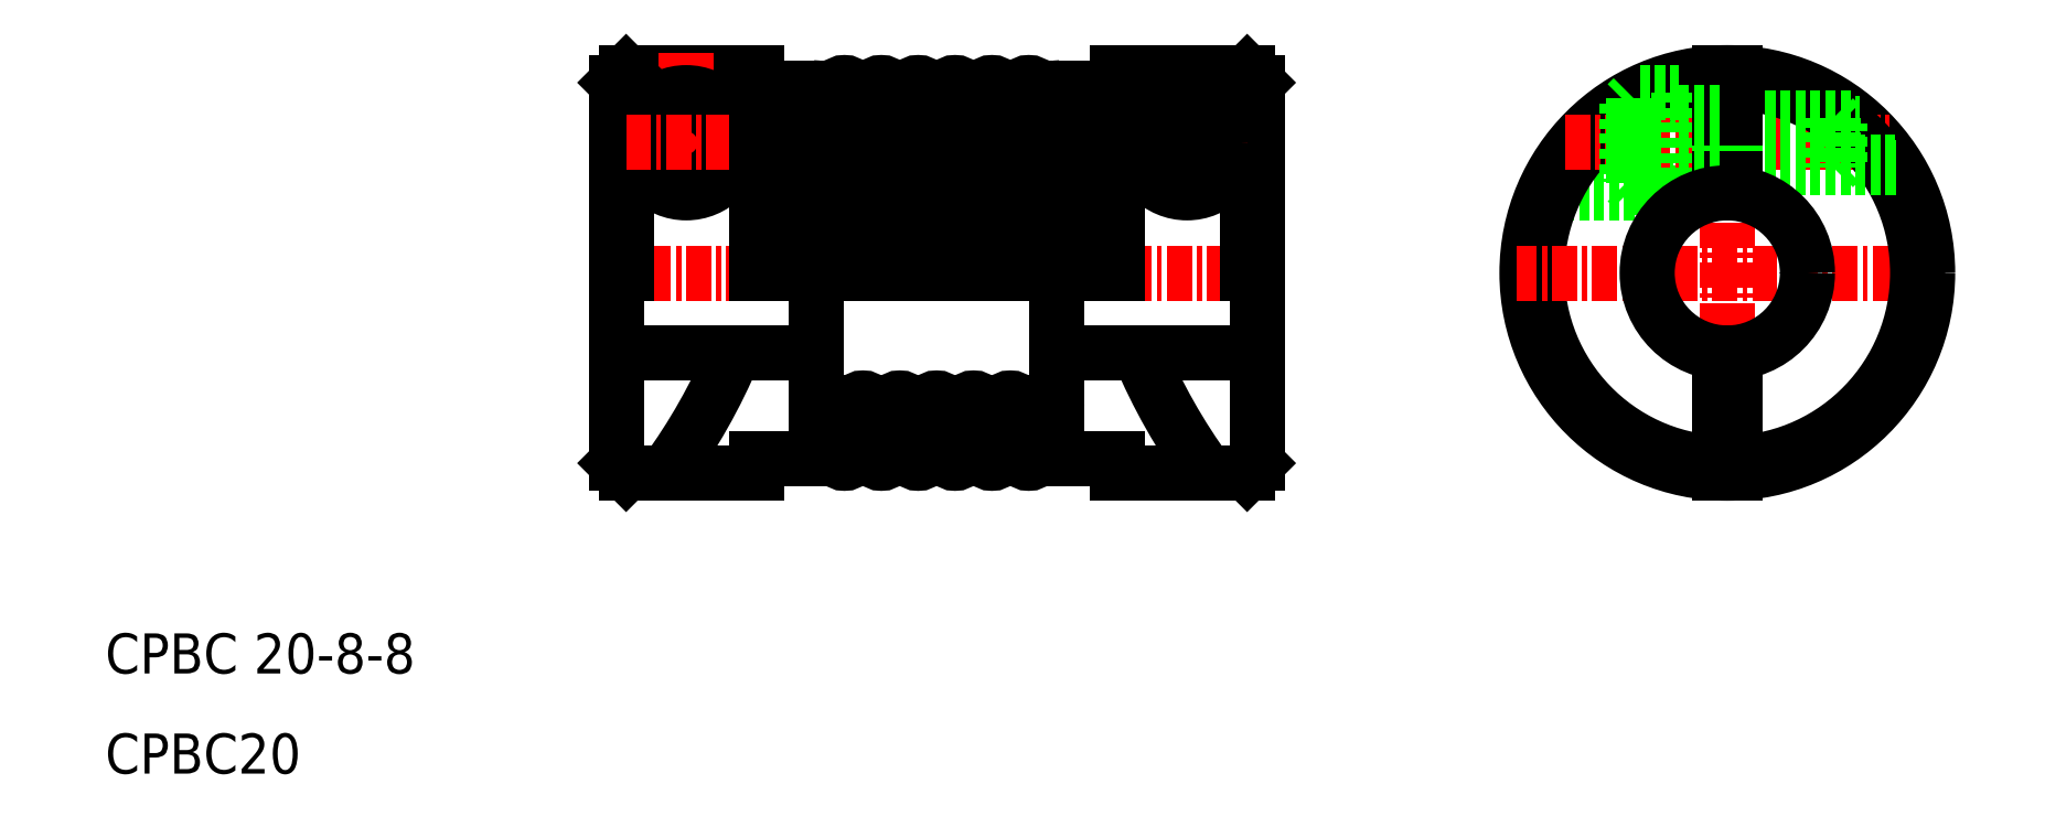
<metadata>
{"format":"dxf","ext":"dxf","renderer":"ezdxf+matplotlib","layout":"modelspace","background":"white","min_lineweight":24,"dpi":150}
</metadata>
<code>
0
SECTION
2
ENTITIES
0
TEXT
8
0
10
5
20
10
30
0
40
2
1
CPBC 20-8-8
0
TEXT
8
0
10
5
20
5
30
0
40
2
1
CPBC20
0
LINE
8
0
10
30.5
20
26
30
0
11
40.5
21
26
31
0
0
LINE
8
0
10
31
20
40
30
0
11
37.5
21
40
31
0
0
LINE
8
0
10
37.5
20
20
30
0
11
31
21
20
31
0
0
LINE
8
CENTER
10
30
20
30
30
0
11
63
21
30
31
0
0
LINE
8
0
10
31
20
40
30
0
11
31
21
30
31
0
0
LINE
8
0
10
30.5
20
20.5
30
0
11
30.5
21
39.5
31
0
0
ARC
8
0
10
9.206
20
37.41
30
0
40
29.47
50
323.8
51
337.2
0
LINE
8
0
10
30.5
20
20.5
30
0
11
31
21
20
31
0
0
POLYLINE
8
0
66
     1
10
0
20
0
30
0
70
     1
0
VERTEX
8
0
10
34.58
20
37.5
30
0
0
VERTEX
8
0
10
35.15
20
36.5
30
0
0
VERTEX
8
0
10
34.58
20
35.5
30
0
0
VERTEX
8
0
10
33.42
20
35.5
30
0
0
VERTEX
8
0
10
32.85
20
36.5
30
0
0
VERTEX
8
0
10
33.42
20
37.5
30
0
0
SEQEND
8
0
0
LINE
8
CENTER
10
34
20
41
30
0
11
34
21
34.5
31
0
0
CIRCLE
8
0
10
34
20
36.5
30
0
40
1.95
0
CIRCLE
8
0
10
34
20
36.5
30
0
40
2.25
0
CIRCLE
8
0
10
34
20
36.5
30
0
40
2.5
0
LINE
8
CENTER
10
31
20
36.5
30
0
11
37
21
36.5
31
0
0
LINE
8
0
10
31
20
40
30
0
11
30.5
21
39.5
31
0
0
LINE
8
0
10
55.5
20
39.25
30
0
11
52.7
21
39.25
31
0
0
LINE
8
0
10
52.7
20
20.75
30
0
11
55.5
21
20.75
31
0
0
LINE
8
0
10
62.5
20
26
30
0
11
52.5
21
26
31
0
0
LINE
8
0
10
51.56
20
30
30
0
11
51.56
21
39.04
31
0
0
LINE
8
0
10
50.64
20
39.04
30
0
11
50.64
21
30
31
0
0
LINE
8
0
10
49.72
20
30
30
0
11
49.72
21
39.04
31
0
0
LINE
8
0
10
48.8
20
39.04
30
0
11
48.8
21
30
31
0
0
LINE
8
0
10
47.88
20
30
30
0
11
47.88
21
39.04
31
0
0
LINE
8
0
10
46.96
20
39.04
30
0
11
46.96
21
30
31
0
0
LINE
8
0
10
46.04
20
39.04
30
0
11
46.04
21
30
31
0
0
LINE
8
0
10
45.12
20
30
30
0
11
45.12
21
39.04
31
0
0
LINE
8
0
10
44.2
20
39.04
30
0
11
44.2
21
30
31
0
0
LINE
8
0
10
37.7
20
39.25
30
0
11
37.7
21
30
31
0
0
LINE
8
0
10
38.5
20
39.25
30
0
11
38.5
21
30
31
0
0
LINE
8
0
10
41.44
20
30
30
0
11
41.44
21
39.04
31
0
0
LINE
8
0
10
37.5
20
39.25
30
0
11
37.5
21
30
31
0
0
LINE
8
0
10
43.28
20
30
30
0
11
43.28
21
39.04
31
0
0
LINE
8
0
10
42.36
20
39.04
30
0
11
42.36
21
30
31
0
0
LINE
8
0
10
40.5
20
39.05
30
0
11
40.5
21
20.95
31
0
0
LINE
8
0
10
52.5
20
39.05
30
0
11
52.5
21
20.95
31
0
0
ARC
8
0
10
45.58
20
20.95
30
0
40
0.46
50
180
51
0
0
ARC
8
0
10
41.9
20
20.95
30
0
40
0.46
50
180
51
0
0
ARC
8
0
10
40.97
20
23.29
30
0
40
0.47
50
0
51
180
0
ARC
8
0
10
40.3
20
20.95
30
0
40
0.2
50
270
51
0
0
LINE
8
0
10
41.44
20
23.29
30
0
11
41.44
21
20.95
31
0
0
LINE
8
0
10
37.5
20
20.75
30
0
11
37.5
21
20
31
0
0
LINE
8
0
10
40.3
20
20.75
30
0
11
37.5
21
20.75
31
0
0
ARC
8
0
10
44.66
20
23.29
30
0
40
0.46
50
0
51
180
0
LINE
8
0
10
44.2
20
20.95
30
0
11
44.2
21
23.29
31
0
0
LINE
8
0
10
45.12
20
23.29
30
0
11
45.12
21
20.95
31
0
0
ARC
8
0
10
42.82
20
23.29
30
0
40
0.46
50
0
51
180
0
LINE
8
0
10
42.36
20
20.95
30
0
11
42.36
21
23.29
31
0
0
LINE
8
0
10
43.28
20
23.29
30
0
11
43.28
21
20.95
31
0
0
ARC
8
0
10
43.74
20
20.95
30
0
40
0.46
50
180
51
0
0
ARC
8
0
10
49.26
20
20.95
30
0
40
0.46
50
180
51
0
0
LINE
8
0
10
48.8
20
20.95
30
0
11
48.8
21
23.29
31
0
0
ARC
8
0
10
46.5
20
23.29
30
0
40
0.46
50
0
51
180
0
ARC
8
0
10
47.42
20
20.95
30
0
40
0.46
50
180
51
0
0
LINE
8
0
10
46.96
20
20.95
30
0
11
46.96
21
23.29
31
0
0
LINE
8
0
10
47.88
20
23.29
30
0
11
47.88
21
20.95
31
0
0
LINE
8
0
10
46.04
20
20.95
30
0
11
46.04
21
23.29
31
0
0
ARC
8
0
10
48.34
20
23.29
30
0
40
0.46
50
0
51
180
0
ARC
8
0
10
52.7
20
20.95
30
0
40
0.2
50
180
51
270
0
ARC
8
0
10
50.18
20
23.29
30
0
40
0.46
50
0
51
180
0
ARC
8
0
10
51.1
20
20.95
30
0
40
0.46
50
180
51
0
0
LINE
8
0
10
49.72
20
23.29
30
0
11
49.72
21
20.95
31
0
0
LINE
8
0
10
50.64
20
20.95
30
0
11
50.64
21
23.29
31
0
0
LINE
8
0
10
51.56
20
23.29
30
0
11
51.56
21
20.95
31
0
0
ARC
8
0
10
52.03
20
23.29
30
0
40
0.47
50
0
51
180
0
ARC
8
0
10
45.58
20
39.04
30
0
40
0.46
50
0
51
180
0
ARC
8
0
10
44.66
20
36.7
30
0
40
0.46
50
180
51
0
0
ARC
8
0
10
42.82
20
36.7
30
0
40
0.46
50
180
51
0
0
ARC
8
0
10
40.97
20
36.7
30
0
40
0.47
50
180
51
0
0
ARC
8
0
10
41.9
20
39.04
30
0
40
0.46
50
0
51
180
0
ARC
8
0
10
40.3
20
39.05
30
0
40
0.2
50
0
51
90
0
LINE
8
0
10
37.5
20
40
30
0
11
37.5
21
39.25
31
0
0
LINE
8
0
10
37.5
20
39.25
30
0
11
40.3
21
39.25
31
0
0
ARC
8
0
10
43.74
20
39.04
30
0
40
0.46
50
0
51
180
0
ARC
8
0
10
50.18
20
36.7
30
0
40
0.46
50
180
51
0
0
ARC
8
0
10
46.5
20
36.7
30
0
40
0.46
50
180
51
0
0
ARC
8
0
10
48.34
20
36.7
30
0
40
0.46
50
180
51
0
0
ARC
8
0
10
52.03
20
36.7
30
0
40
0.47
50
180
51
0
0
ARC
8
0
10
49.26
20
39.04
30
0
40
0.46
50
0
51
180
0
ARC
8
0
10
47.42
20
39.04
30
0
40
0.46
50
0
51
180
0
ARC
8
0
10
52.7
20
39.05
30
0
40
0.2
50
90
51
180
0
ARC
8
0
10
51.1
20
39.04
30
0
40
0.46
50
0
51
180
0
LINE
8
0
10
62
20
40
30
0
11
62
21
30
31
0
0
LINE
8
0
10
62.5
20
20.5
30
0
11
62.5
21
39.5
31
0
0
LINE
8
0
10
55.5
20
39.25
30
0
11
55.5
21
30
31
0
0
LINE
8
0
10
54.5
20
39.25
30
0
11
54.5
21
30
31
0
0
LINE
8
0
10
55.3
20
39.25
30
0
11
55.3
21
30
31
0
0
LINE
8
0
10
55.5
20
20
30
0
11
62
21
20
31
0
0
ARC
8
0
10
83.79
20
37.41
30
0
40
29.47
50
202.8
51
216.2
0
LINE
8
0
10
55.5
20
20.75
30
0
11
55.5
21
20
31
0
0
LINE
8
0
10
62.5
20
20.5
30
0
11
62
21
20
31
0
0
LINE
8
CENTER
10
62
20
36.5
30
0
11
56
21
36.5
31
0
0
LINE
8
0
10
62
20
40
30
0
11
55.5
21
40
31
0
0
LINE
8
CENTER
10
59
20
39.5
30
0
11
59
21
34.5
31
0
0
CIRCLE
8
0
10
59
20
36.5
30
0
40
2.5
0
CIRCLE
8
0
10
59
20
36.5
30
0
40
2.25
0
CIRCLE
8
0
10
59
20
36.5
30
0
40
1.95
0
POLYLINE
8
0
66
     1
10
0
20
0
30
0
70
     1
0
VERTEX
8
0
10
58.42
20
37.5
30
0
0
VERTEX
8
0
10
57.85
20
36.5
30
0
0
VERTEX
8
0
10
58.42
20
35.5
30
0
0
VERTEX
8
0
10
59.58
20
35.5
30
0
0
VERTEX
8
0
10
60.15
20
36.5
30
0
0
VERTEX
8
0
10
59.58
20
37.5
30
0
0
SEQEND
8
0
0
LINE
8
0
10
55.5
20
40
30
0
11
55.5
21
39.25
31
0
0
LINE
8
0
10
62
20
40
30
0
11
62.5
21
39.5
31
0
0
LINE
8
0
10
83.57
20
38.75
30
0
11
81.27
21
38.75
31
0
0
LINE
8
0
10
81.27
20
34.25
30
0
11
83.57
21
34.25
31
0
0
LINE
8
0
10
83.57
20
34
30
0
11
76.8
21
34
31
0
0
ARC
8
0
10
85.97
20
30
30
0
40
9.5
50
92.41
51
267.6
0
CIRCLE
8
0
10
85.97
20
30
30
0
40
10
0
LINE
8
CENTER
10
96.47
20
30
30
0
11
75.47
21
30
31
0
0
LINE
8
CENTER
10
77.87
20
36.5
30
0
11
94.07
21
36.5
31
0
0
LINE
8
0
10
81.27
20
38.75
30
0
11
81.27
21
34.25
31
0
0
LINE
8
0
10
80.97
20
38.45
30
0
11
80.97
21
34.55
31
0
0
LINE
8
0
10
80.97
20
34.55
30
0
11
81.27
21
34.25
31
0
0
LINE
8
0
10
81.27
20
38.75
30
0
11
80.97
21
38.45
31
0
0
LINE
8
CENTER
10
85.97
20
40.5
30
0
11
85.97
21
19.5
31
0
0
ARC
8
0
10
85.97
20
30
30
0
40
9.5
50
272.4
51
87.59
0
LINE
8
0
10
86.37
20
26.02
30
0
11
86.37
21
20.01
31
0
0
LINE
8
0
10
85.57
20
26.02
30
0
11
85.57
21
20.01
31
0
0
LINE
8
0
10
86.37
20
37.75
30
0
11
92.23
21
37.75
31
0
0
LINE
8
0
10
86.37
20
37.45
30
0
11
92.58
21
37.45
31
0
0
LINE
8
0
10
86.37
20
35.25
30
0
11
94.51
21
35.25
31
0
0
LINE
8
0
10
86.37
20
35.55
30
0
11
94.32
21
35.55
31
0
0
LINE
8
0
10
86.37
20
39.99
30
0
11
86.37
21
33.98
31
0
0
LINE
8
0
10
85.57
20
39.99
30
0
11
85.57
21
33.98
31
0
0
LINE
8
0
10
83.57
20
39
30
0
11
83.57
21
34
31
0
0
LINE
8
0
10
85.57
20
35.55
30
0
11
86.37
21
35.55
31
0
0
LINE
8
0
10
85.57
20
35.25
30
0
11
86.37
21
35.25
31
0
0
LINE
8
0
10
83.57
20
35.25
30
0
11
85.57
21
35.25
31
0
0
LINE
8
0
10
83.57
20
35.55
30
0
11
85.57
21
35.55
31
0
0
LINE
8
0
10
83.57
20
35
30
0
11
85.57
21
35
31
0
0
LINE
8
0
10
88.36
20
35.55
30
0
11
88.36
21
35.55
31
0
0
LINE
8
0
10
85.57
20
37.45
30
0
11
86.37
21
37.45
31
0
0
LINE
8
0
10
85.57
20
37.75
30
0
11
86.37
21
37.75
31
0
0
LINE
8
0
10
83.57
20
37.75
30
0
11
85.57
21
37.75
31
0
0
LINE
8
0
10
83.57
20
38
30
0
11
85.57
21
38
31
0
0
LINE
8
0
10
81.61
20
39
30
0
11
83.57
21
39
31
0
0
LINE
8
0
10
83.57
20
37.45
30
0
11
85.57
21
37.45
31
0
0
LINE
8
0
10
91.57
20
35.55
30
0
11
91.57
21
37.45
31
0
0
LINE
8
0
10
91.27
20
37.75
30
0
11
91.27
21
35.25
31
0
0
LINE
8
0
10
91.57
20
35.55
30
0
11
91.27
21
35.25
31
0
0
LINE
8
0
10
90.34
20
35.55
30
0
11
90.34
21
35.55
31
0
0
LINE
8
0
10
91.27
20
37.75
30
0
11
91.57
21
37.45
31
0
0
CIRCLE
8
0
10
85.97
20
30
30
0
40
4
0
ENDSEC
0
EOF

</code>
